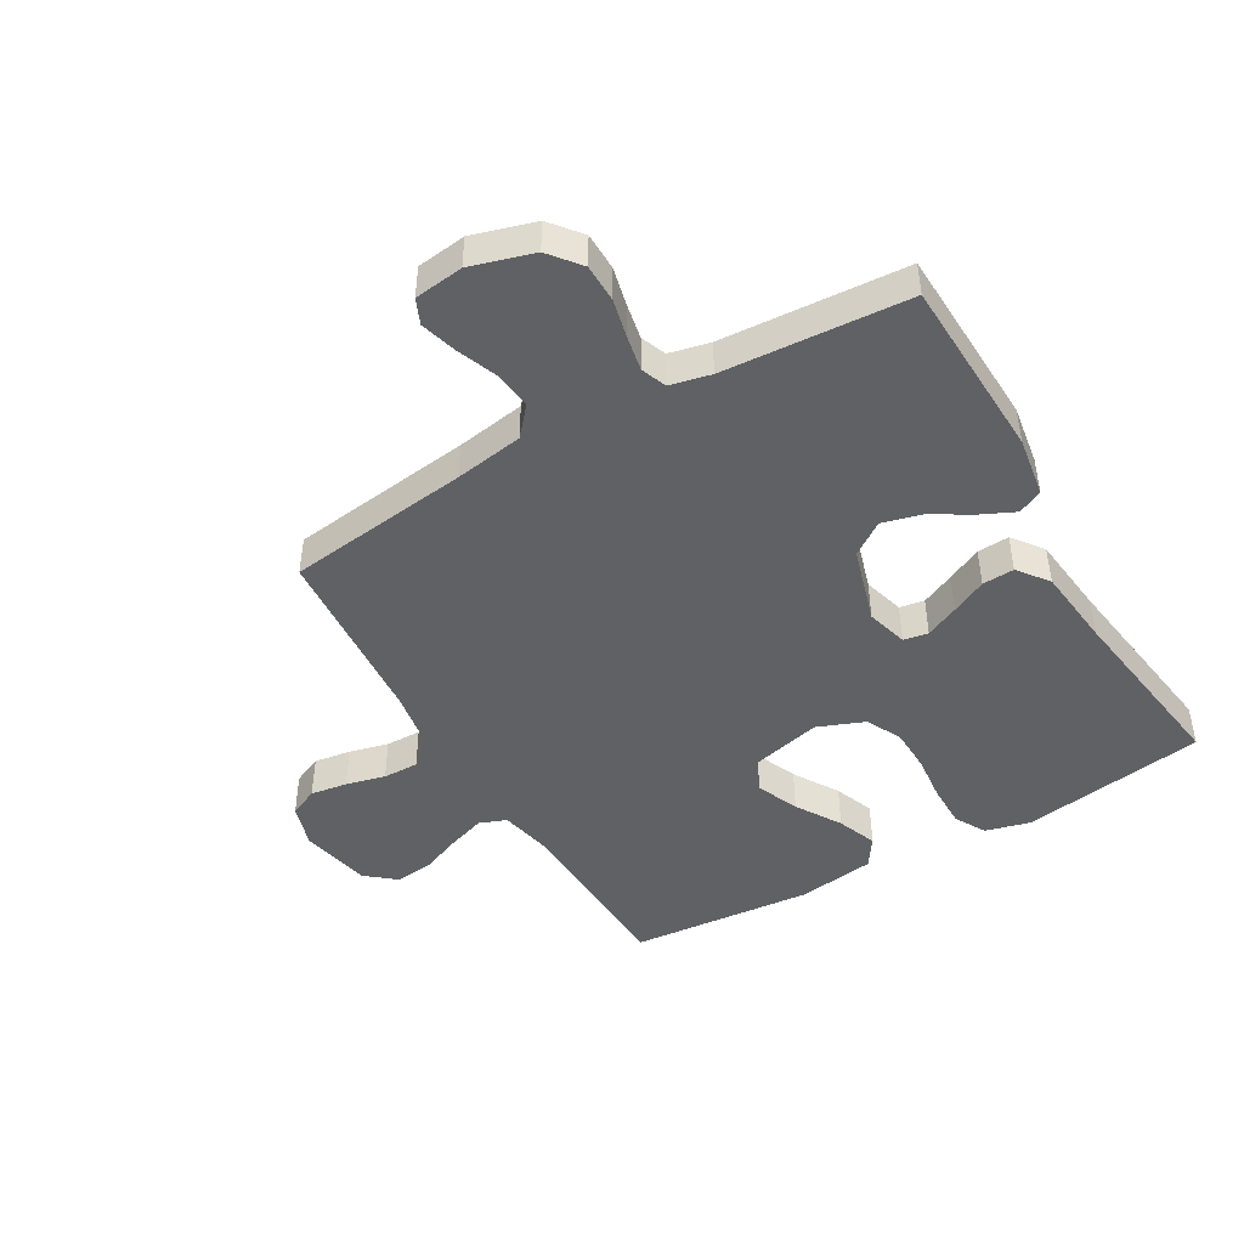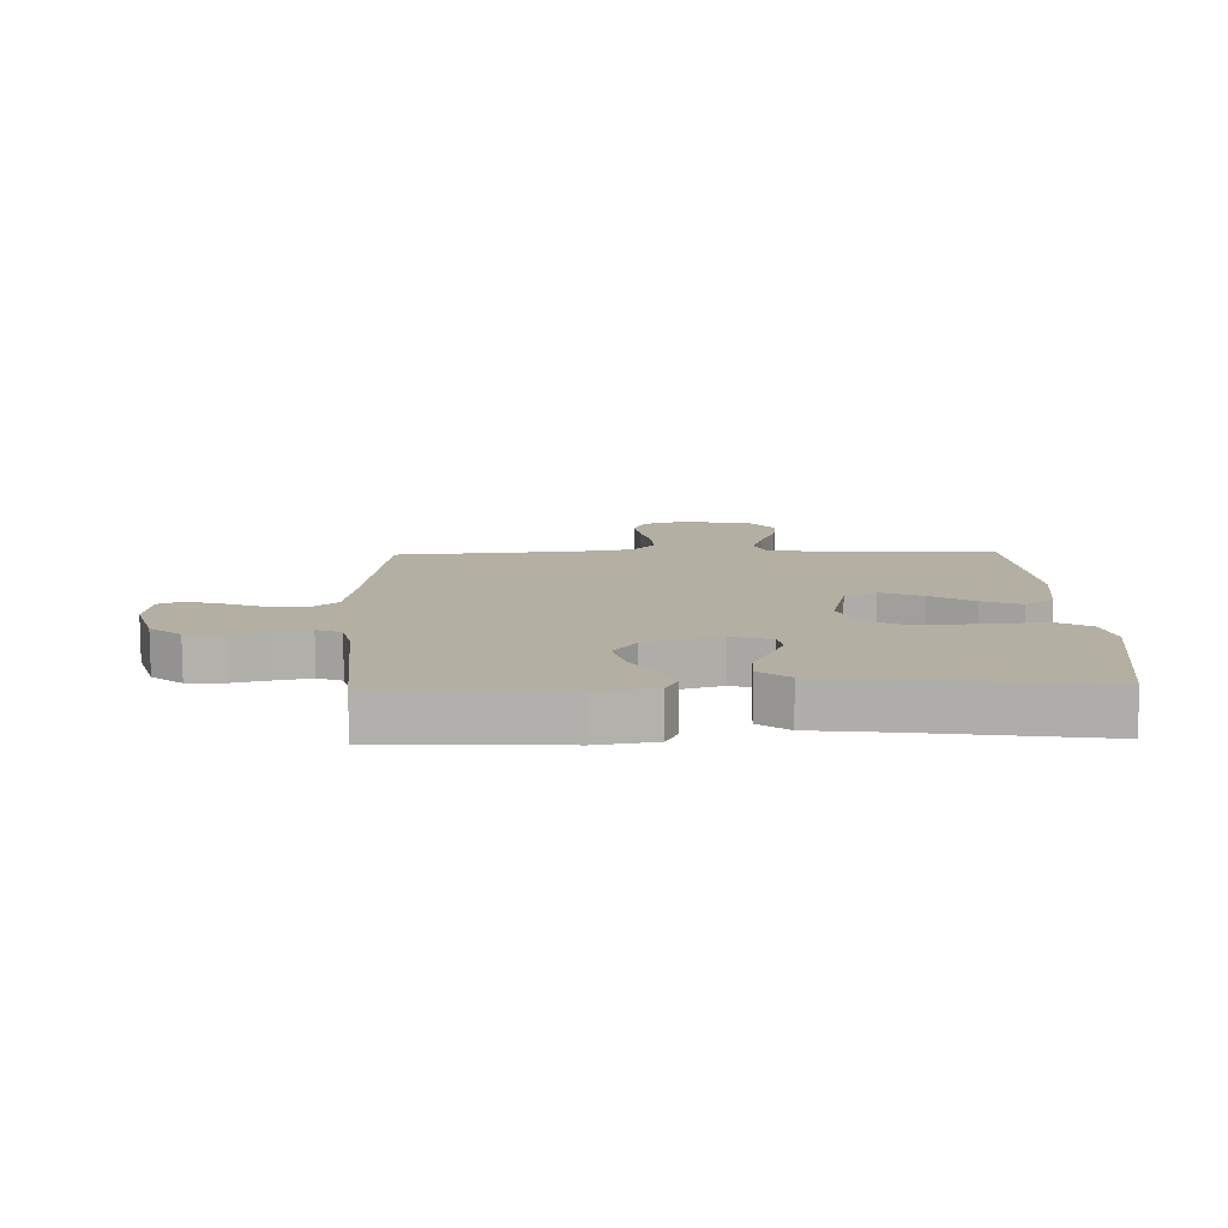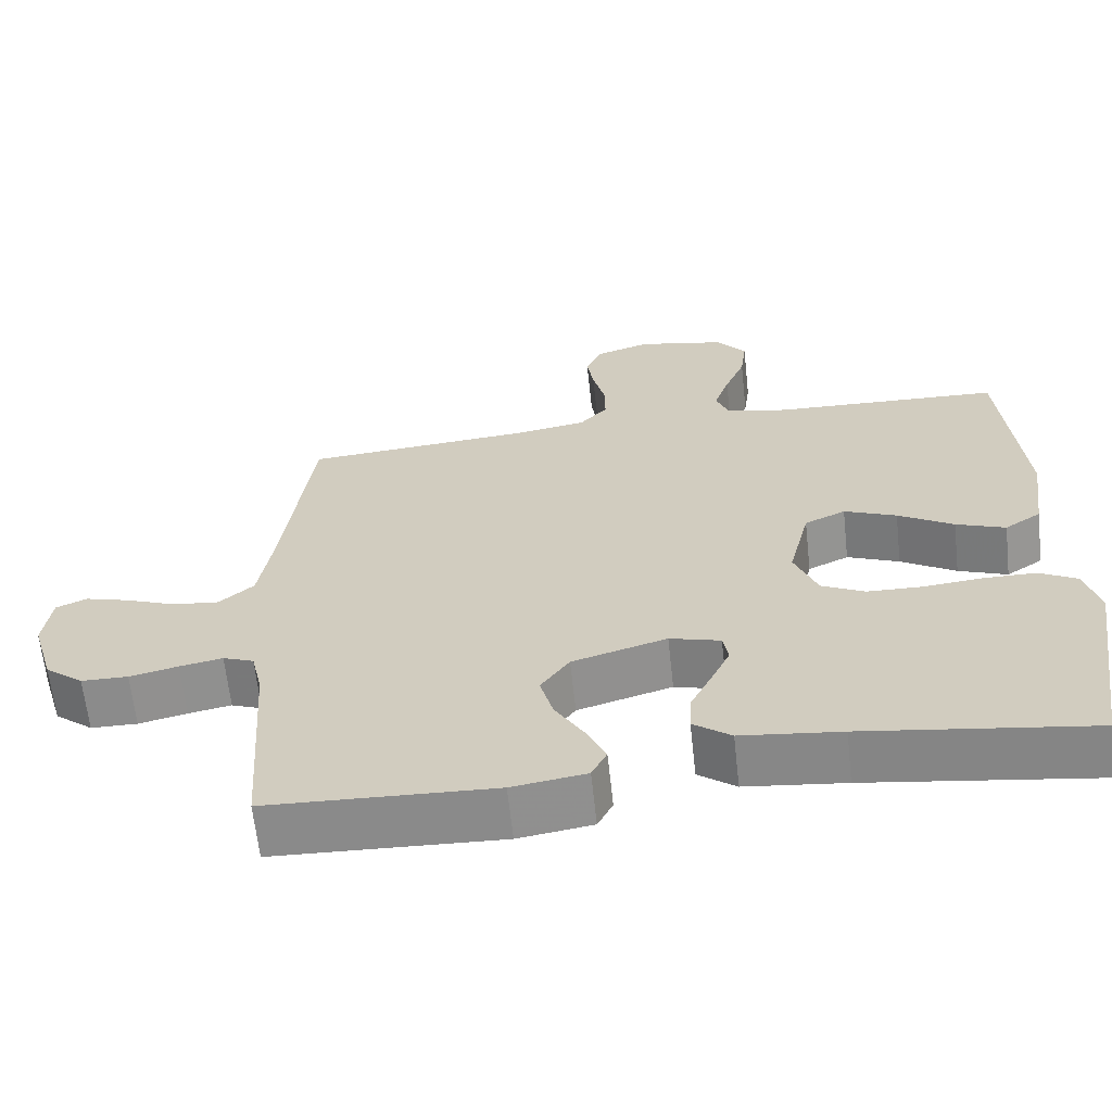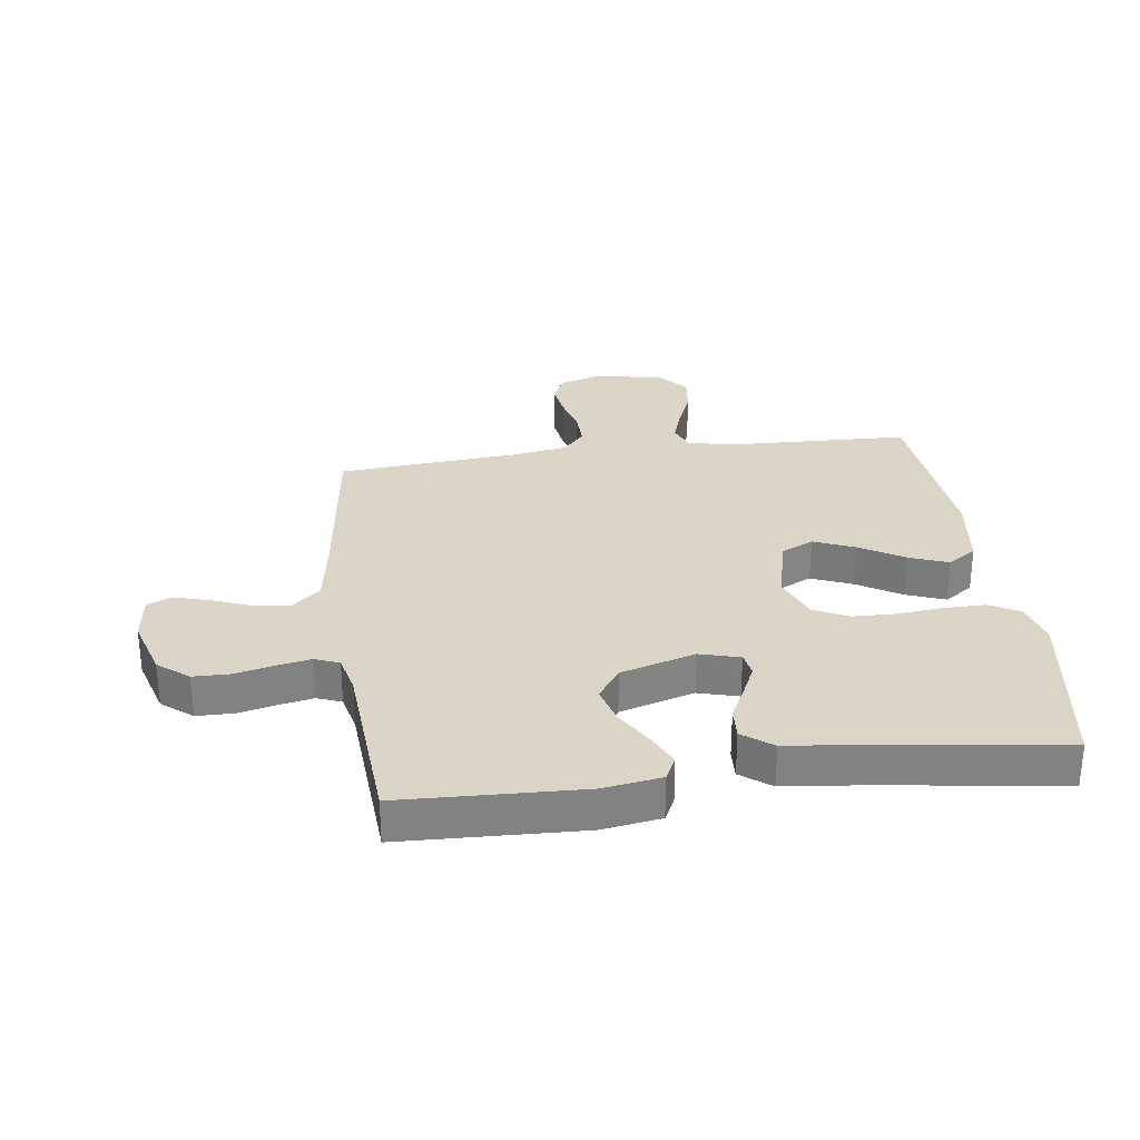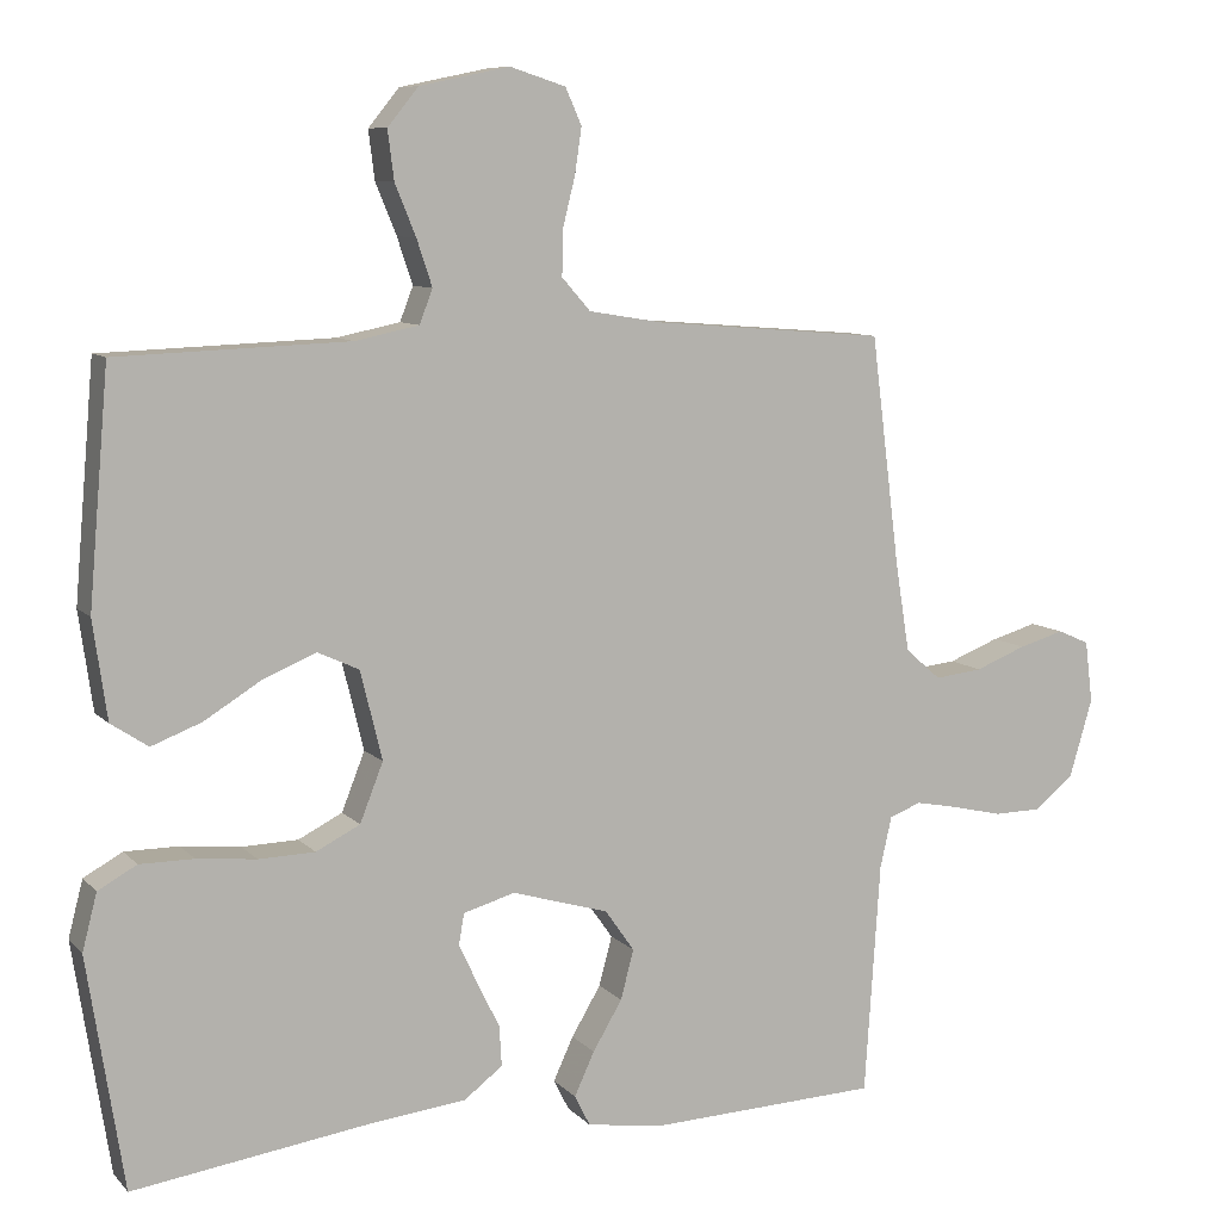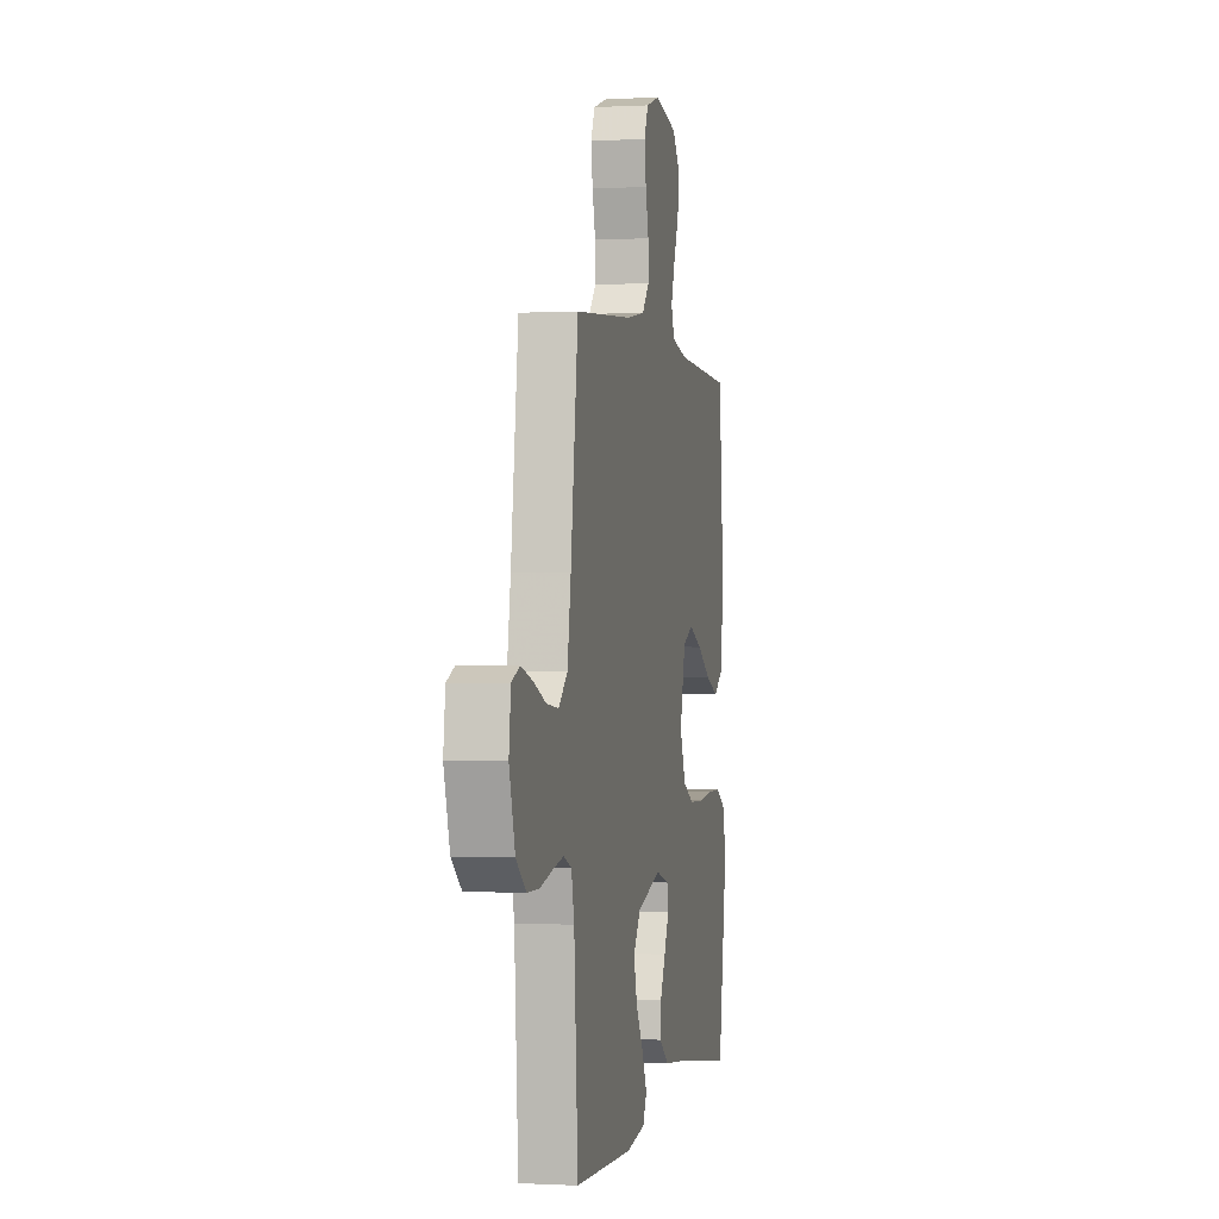
<metadata>
{"format":"obj","ext":"obj","renderer":"f3d","projection":"perspective","resolution":1024,"background":"white","views":[{"elev":-45.6,"azim":120.1,"up":"+Y"},{"elev":11.2,"azim":178.3,"up":"+Y"},{"elev":-64.1,"azim":-173.8,"up":"+Z"},{"elev":29.5,"azim":172.2,"up":"+Y"},{"elev":8.8,"azim":-23.5,"up":"+Z"},{"elev":-0.4,"azim":101.5,"up":"+Z"}]}
</metadata>
<code>
v 0.5 0.07 0.5
v 0.538 0.07 0.2
v 0.556 0.07 0.088
v 0.602 0.07 0.048
v 0.664 0.07 0.055
v 0.73 0.07 0.081
v 0.789 0.07 0.098
v 0.83 0.07 0.08
v 0.84 0.07 0
v 0.81 0.07 -0.102
v 0.759 0.07 -0.143
v 0.697 0.07 -0.144
v 0.633 0.07 -0.129
v 0.576 0.07 -0.118
v 0.535 0.07 -0.134
v 0.52 0.07 -0.2
v 0.5 0.07 -0.5
v 0.2 0.07 -0.512
v 0.102 0.07 -0.497
v 0.082 0.07 -0.457
v 0.108 0.07 -0.401
v 0.146 0.07 -0.337
v 0.163 0.07 -0.273
v 0.125 0.07 -0.219
v 0 0.07 -0.182
v -0.067 0.07 -0.201
v -0.074 0.07 -0.241
v -0.049 0.07 -0.295
v -0.021 0.07 -0.352
v -0.018 0.07 -0.404
v -0.068 0.07 -0.442
v -0.2 0.07 -0.457
v -0.5 0.07 -0.5
v -0.547 0.07 -0.2
v -0.528 0.07 -0.127
v -0.478 0.07 -0.099
v -0.408 0.07 -0.099
v -0.331 0.07 -0.107
v -0.258 0.07 -0.105
v -0.201 0.07 -0.076
v -0.171 0.07 0
v -0.199 0.07 0.115
v -0.253 0.07 0.14
v -0.322 0.07 0.111
v -0.395 0.07 0.066
v -0.46 0.07 0.041
v -0.508 0.07 0.073
v -0.526 0.07 0.2
v -0.5 0.07 0.5
v -0.2 0.07 0.511
v -0.118 0.07 0.528
v -0.101 0.07 0.572
v -0.121 0.07 0.632
v -0.148 0.07 0.698
v -0.156 0.07 0.761
v -0.116 0.07 0.81
v 0 0.07 0.834
v 0.072 0.07 0.811
v 0.093 0.07 0.764
v 0.084 0.07 0.704
v 0.068 0.07 0.64
v 0.067 0.07 0.582
v 0.104 0.07 0.54
v 0.2 0.07 0.524
v 0.5 0 0.5
v 0.538 0 0.2
v 0.556 0 0.088
v 0.602 0 0.048
v 0.664 0 0.055
v 0.73 0 0.081
v 0.789 0 0.098
v 0.83 0 0.08
v 0.84 0 0
v 0.81 0 -0.102
v 0.759 0 -0.143
v 0.697 0 -0.144
v 0.633 0 -0.129
v 0.576 0 -0.118
v 0.535 0 -0.134
v 0.52 0 -0.2
v 0.5 0 -0.5
v 0.2 0 -0.512
v 0.102 0 -0.497
v 0.082 0 -0.457
v 0.108 0 -0.401
v 0.146 0 -0.337
v 0.163 0 -0.273
v 0.125 0 -0.219
v 0 0 -0.182
v -0.067 0 -0.201
v -0.074 0 -0.241
v -0.049 0 -0.295
v -0.021 0 -0.352
v -0.018 0 -0.404
v -0.068 0 -0.442
v -0.2 0 -0.457
v -0.5 0 -0.5
v -0.547 0 -0.2
v -0.528 0 -0.127
v -0.478 0 -0.099
v -0.408 0 -0.099
v -0.331 0 -0.107
v -0.258 0 -0.105
v -0.201 0 -0.076
v -0.171 0 0
v -0.199 0 0.115
v -0.253 0 0.14
v -0.322 0 0.111
v -0.395 0 0.066
v -0.46 0 0.041
v -0.508 0 0.073
v -0.526 0 0.2
v -0.5 0 0.5
v -0.2 0 0.511
v -0.118 0 0.528
v -0.101 0 0.572
v -0.121 0 0.632
v -0.148 0 0.698
v -0.156 0 0.761
v -0.116 0 0.81
v 0 0 0.834
v 0.072 0 0.811
v 0.093 0 0.764
v 0.084 0 0.704
v 0.068 0 0.64
v 0.067 0 0.582
v 0.104 0 0.54
v 0.2 0 0.524
f 59 60 61
f 58 59 61
f 57 58 61
f 56 57 61
f 55 56 61
f 54 55 61
f 53 54 61
f 52 53 61 62
f 51 52 62 63
f 48 49 50
f 47 48 50
f 46 47 50
f 45 46 50
f 44 45 50
f 51 63 64
f 50 51 64
f 44 50 64
f 43 44 64
f 36 37 38
f 35 36 38
f 34 35 38
f 33 34 38
f 32 33 38
f 32 38 39
f 31 32 39
f 30 31 39
f 29 30 39
f 28 29 39
f 27 28 39 40
f 20 21 22
f 19 20 22
f 18 19 22
f 17 18 22
f 16 17 22
f 15 16 22 23
f 14 15 23 24
f 11 12 13
f 10 11 13
f 9 10 13
f 8 9 13
f 7 8 13
f 6 7 13
f 5 6 13
f 4 5 13 14
f 14 24 25
f 4 14 25
f 3 4 25
f 64 1 2
f 43 64 2
f 42 43 2
f 26 27 40 41
f 26 41 42
f 25 26 42
f 3 25 42
f 2 3 42
f 125 124 123
f 125 123 122
f 125 122 121
f 125 121 120
f 125 120 119
f 125 119 118
f 125 118 117
f 126 125 117 116
f 127 126 116 115
f 114 113 112
f 114 112 111
f 114 111 110
f 114 110 109
f 114 109 108
f 128 127 115
f 128 115 114
f 128 114 108
f 128 108 107
f 102 101 100
f 102 100 99
f 102 99 98
f 102 98 97
f 102 97 96
f 103 102 96
f 103 96 95
f 103 95 94
f 103 94 93
f 103 93 92
f 104 103 92 91
f 86 85 84
f 86 84 83
f 86 83 82
f 86 82 81
f 86 81 80
f 87 86 80 79
f 88 87 79 78
f 77 76 75
f 77 75 74
f 77 74 73
f 77 73 72
f 77 72 71
f 77 71 70
f 77 70 69
f 78 77 69 68
f 89 88 78
f 89 78 68
f 89 68 67
f 66 65 128
f 66 128 107
f 66 107 106
f 105 104 91 90
f 106 105 90
f 106 90 89
f 106 89 67
f 106 67 66
f 1 65 66 2
f 2 66 67 3
f 3 67 68 4
f 4 68 69 5
f 5 69 70 6
f 6 70 71 7
f 7 71 72 8
f 8 72 73 9
f 9 73 74 10
f 10 74 75 11
f 11 75 76 12
f 12 76 77 13
f 13 77 78 14
f 14 78 79 15
f 15 79 80 16
f 16 80 81 17
f 17 81 82 18
f 18 82 83 19
f 19 83 84 20
f 20 84 85 21
f 21 85 86 22
f 22 86 87 23
f 23 87 88 24
f 24 88 89 25
f 25 89 90 26
f 26 90 91 27
f 27 91 92 28
f 28 92 93 29
f 29 93 94 30
f 30 94 95 31
f 31 95 96 32
f 32 96 97 33
f 33 97 98 34
f 34 98 99 35
f 35 99 100 36
f 36 100 101 37
f 37 101 102 38
f 38 102 103 39
f 39 103 104 40
f 40 104 105 41
f 41 105 106 42
f 42 106 107 43
f 43 107 108 44
f 44 108 109 45
f 45 109 110 46
f 46 110 111 47
f 47 111 112 48
f 48 112 113 49
f 49 113 114 50
f 50 114 115 51
f 51 115 116 52
f 52 116 117 53
f 53 117 118 54
f 54 118 119 55
f 55 119 120 56
f 56 120 121 57
f 57 121 122 58
f 58 122 123 59
f 59 123 124 60
f 60 124 125 61
f 61 125 126 62
f 62 126 127 63
f 63 127 128 64
f 64 128 65 1

</code>
